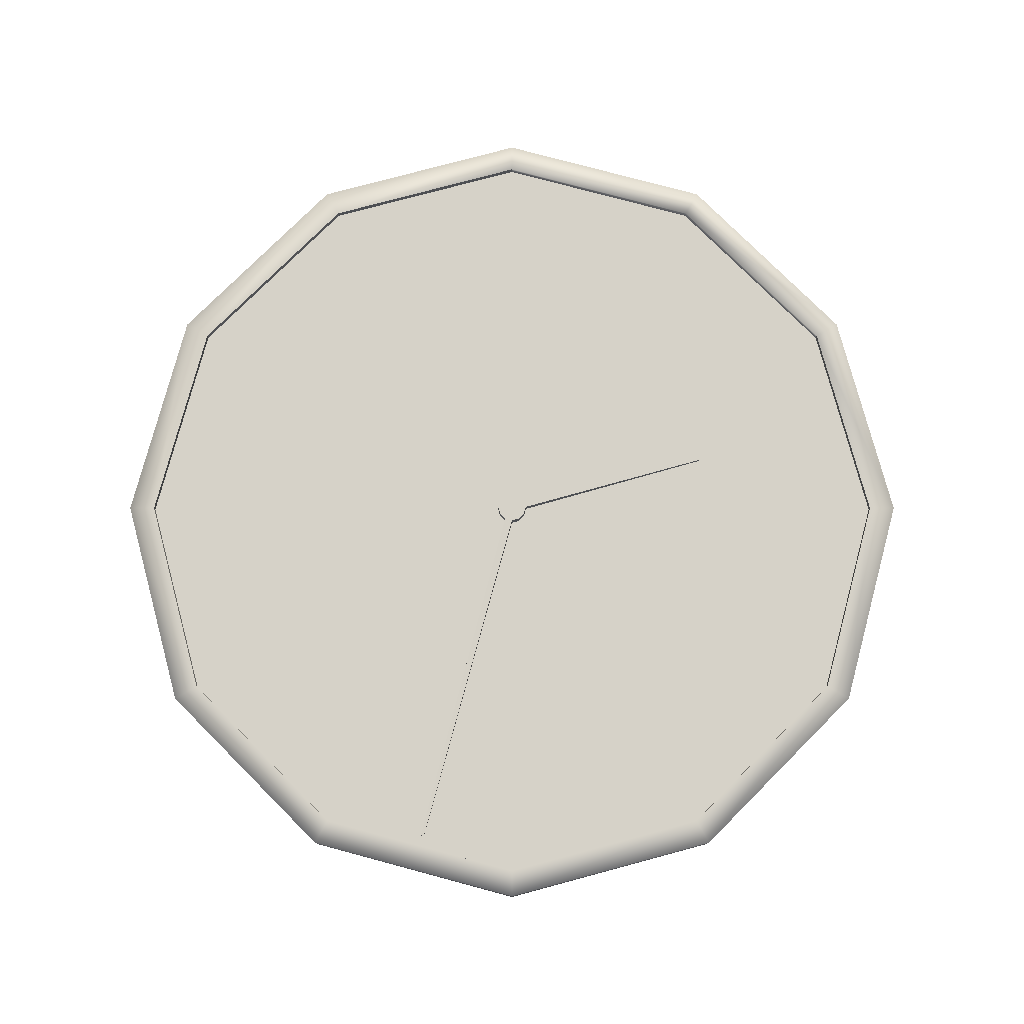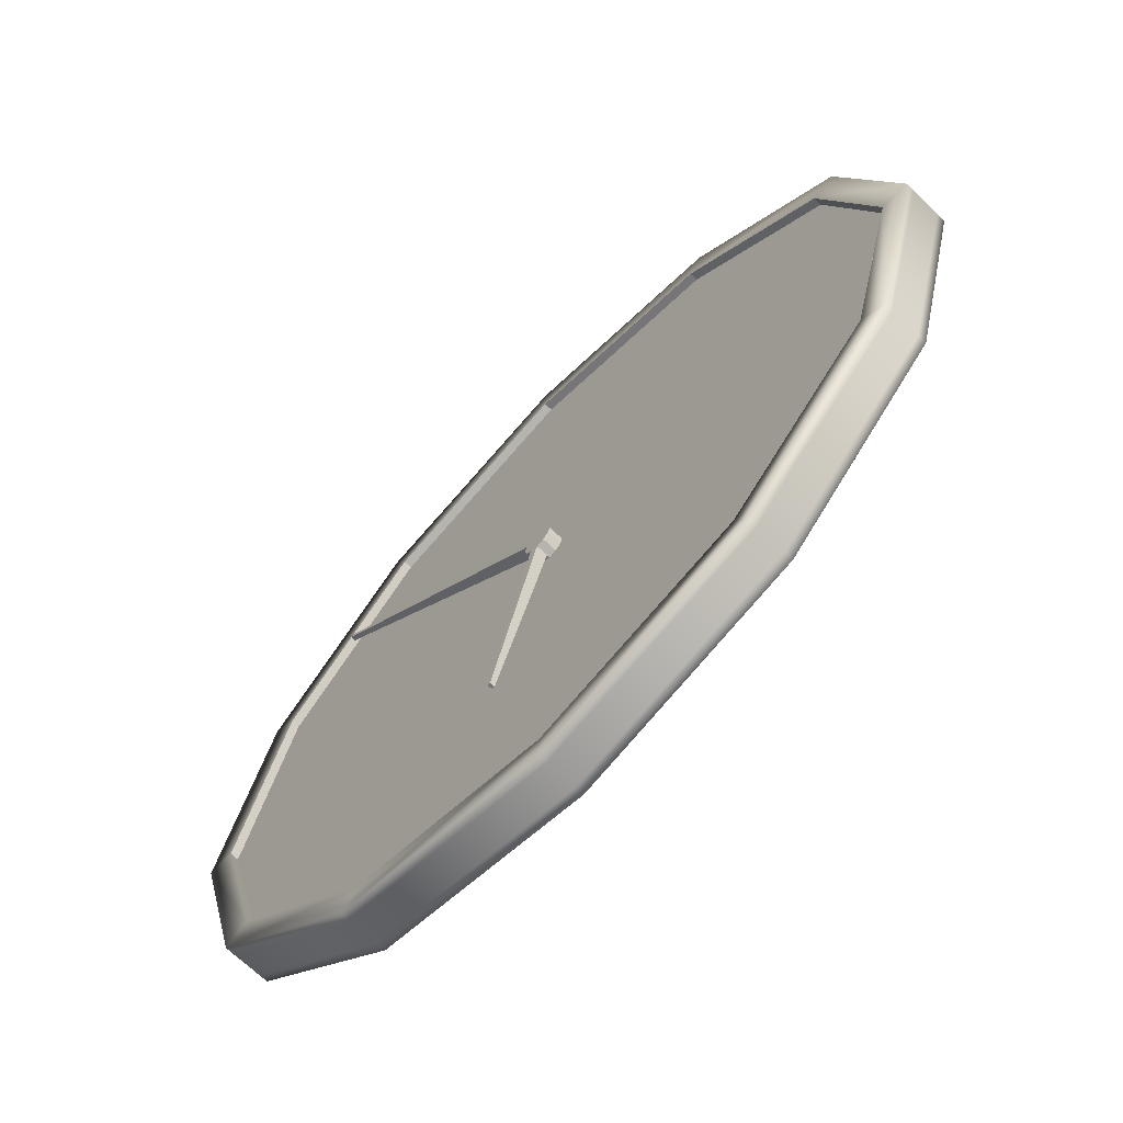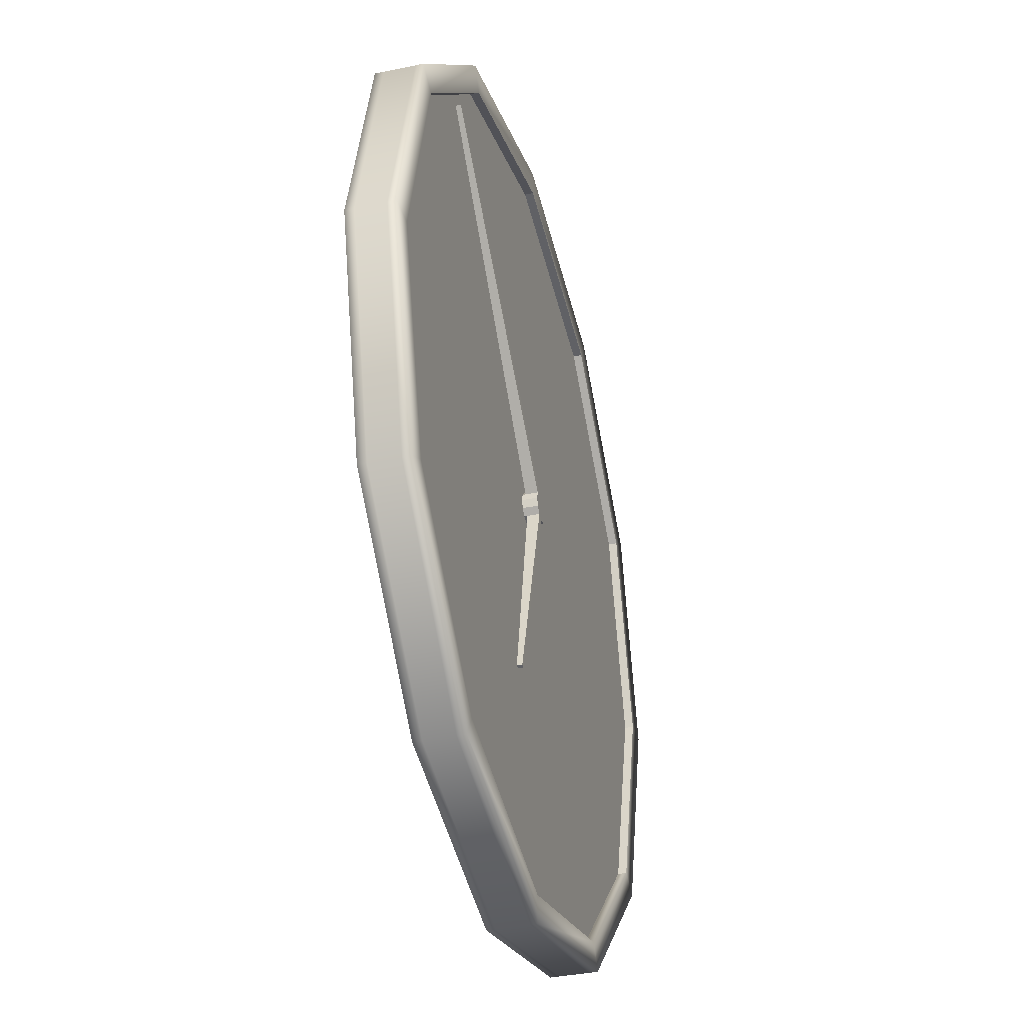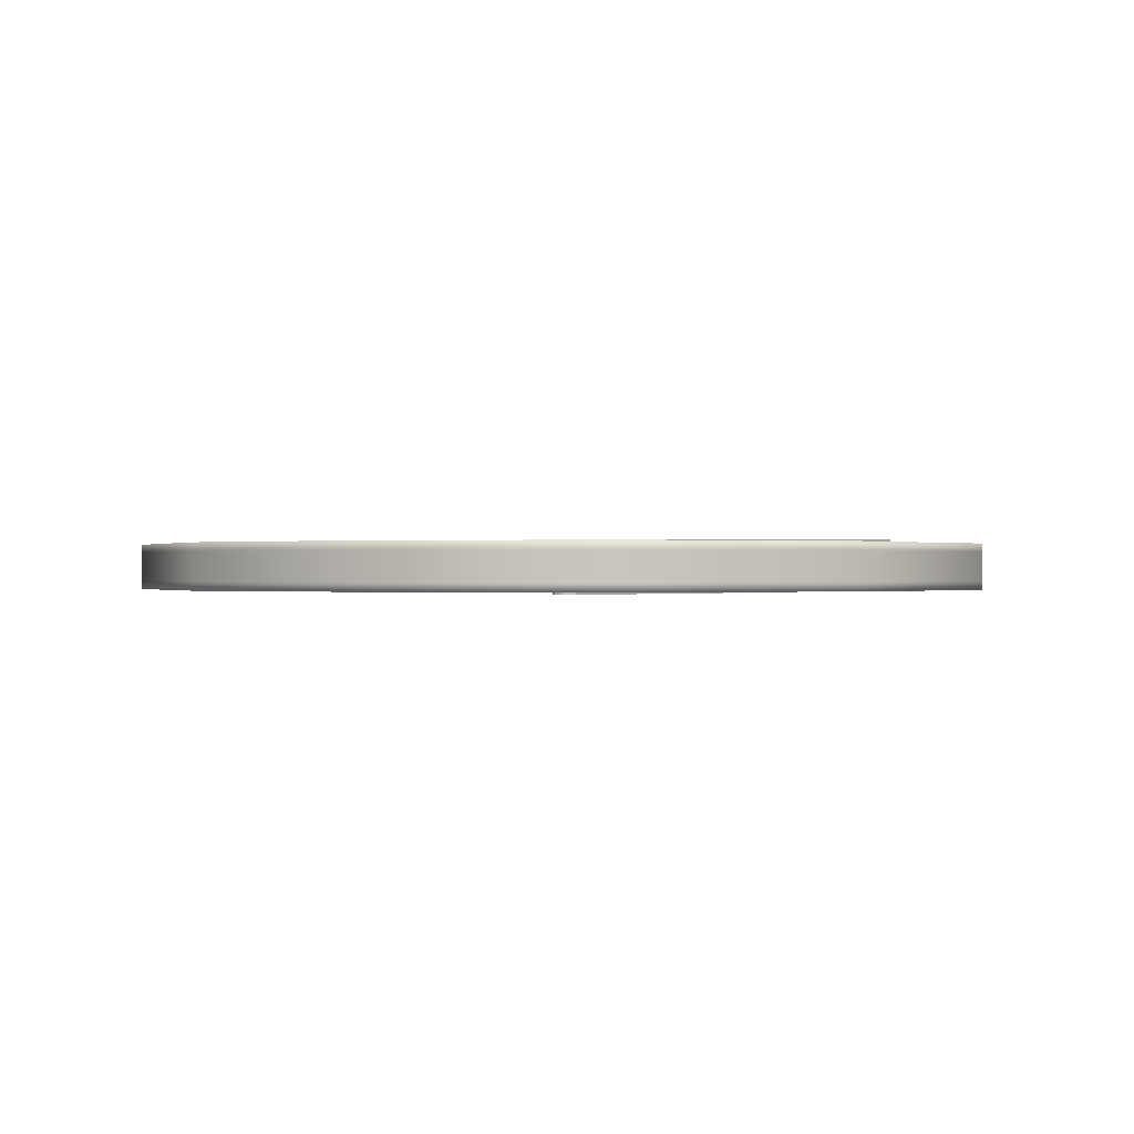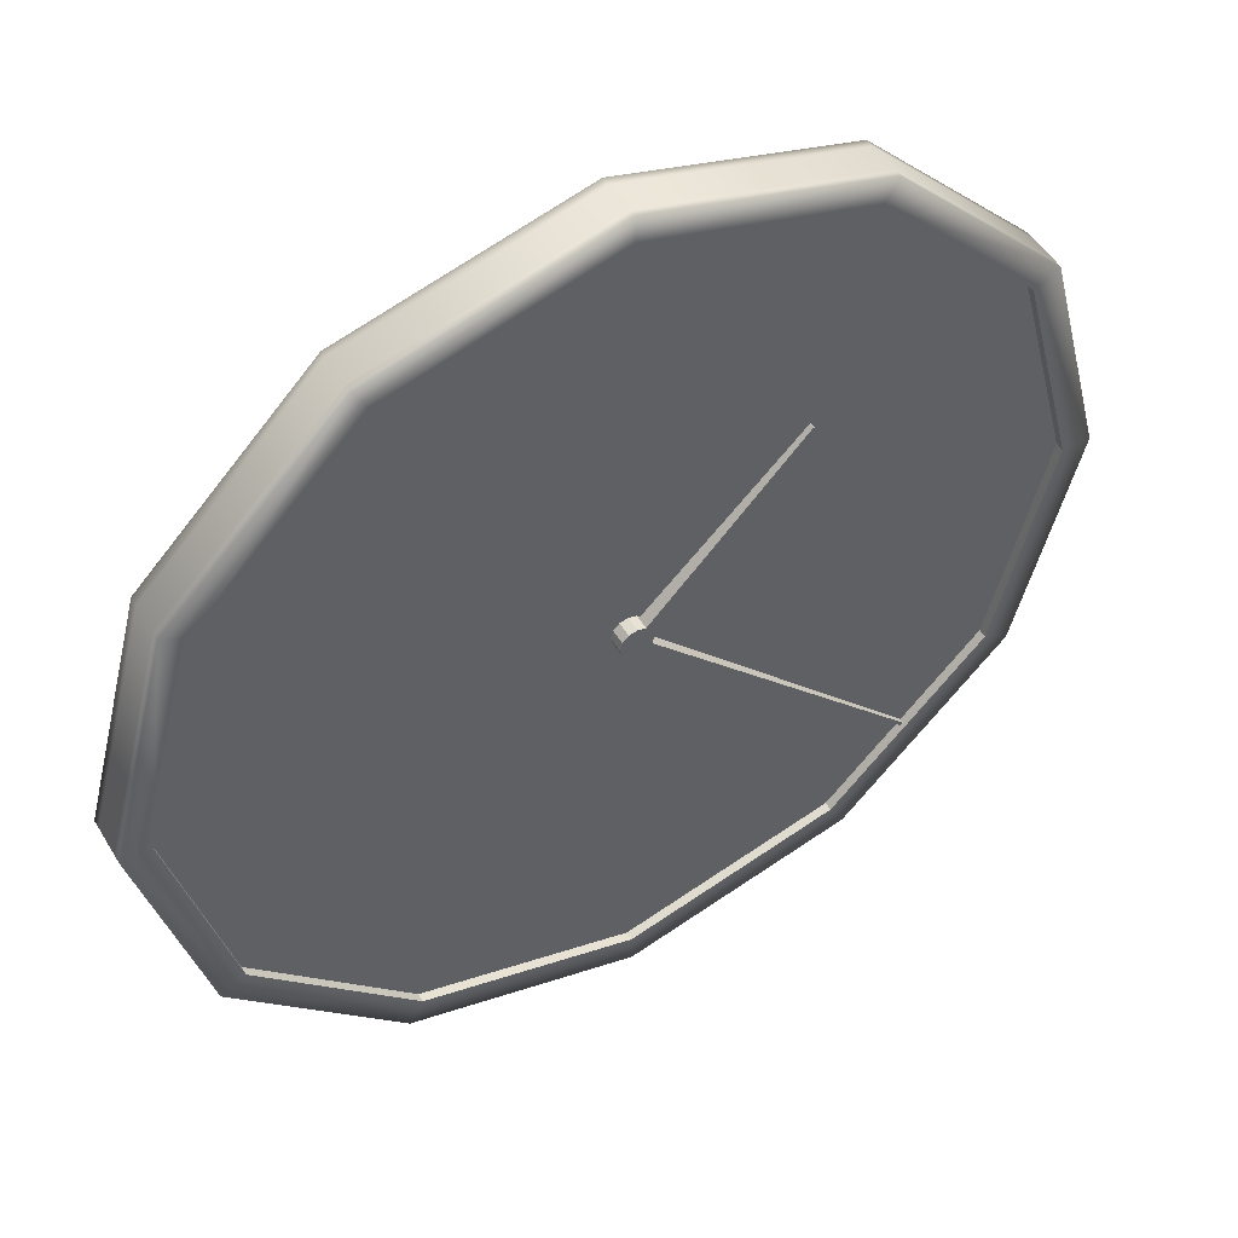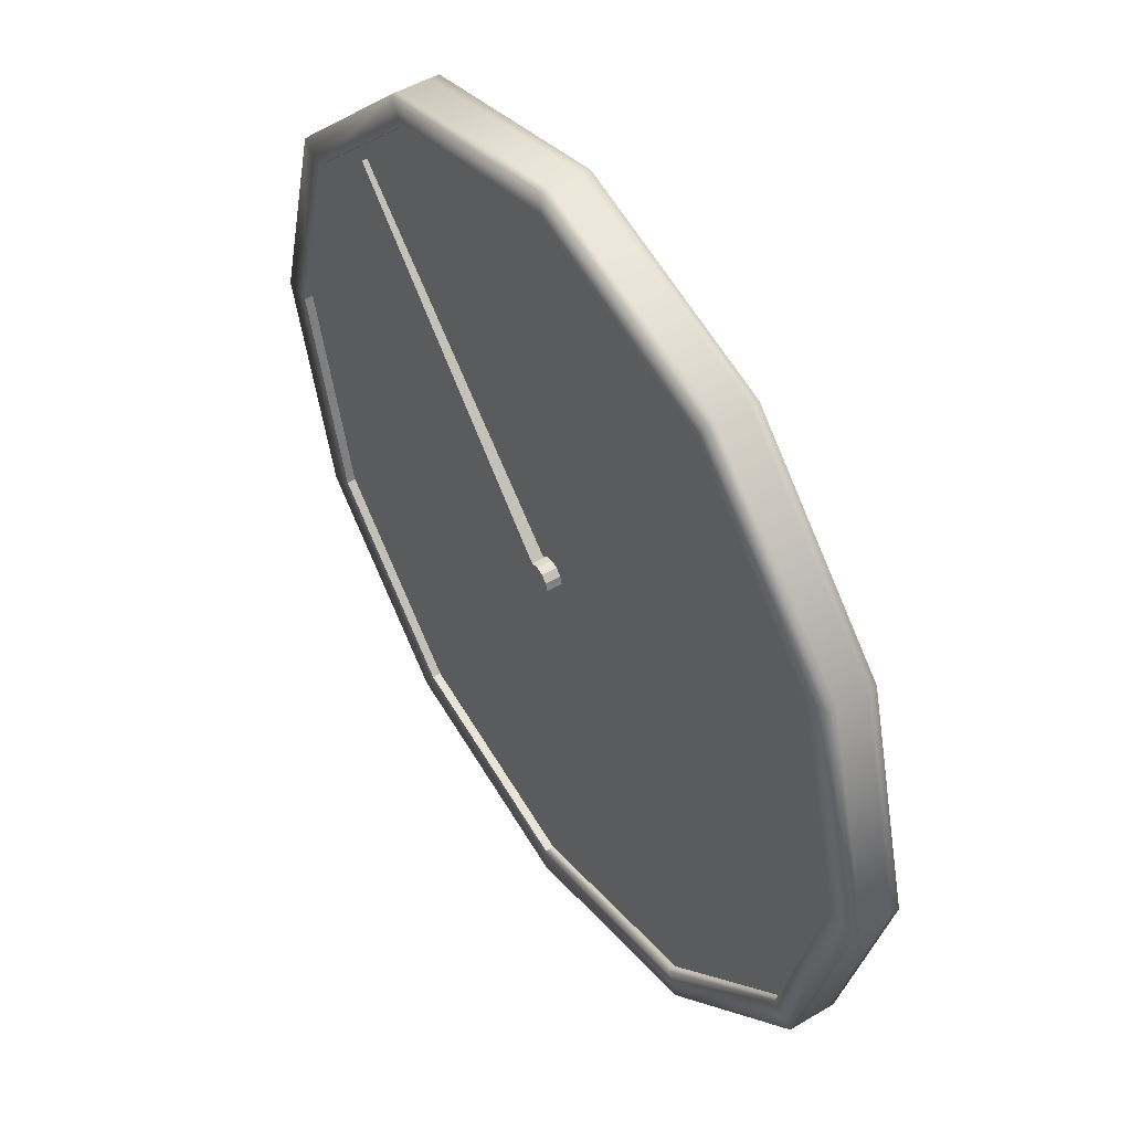
<metadata>
{"format":"obj","ext":"obj","renderer":"f3d","projection":"perspective","resolution":1024,"background":"white","views":[{"elev":78.4,"azim":-120.0,"up":"+Z"},{"elev":-69.5,"azim":46.5,"up":"+Y"},{"elev":-36.4,"azim":-74.7,"up":"+Y"},{"elev":-0.1,"azim":172.9,"up":"+Z"},{"elev":49.1,"azim":150.1,"up":"+Y"},{"elev":49.3,"azim":56.6,"up":"+Y"}]}
</metadata>
<code>
v  27.99 31.78 -37.83
v  24.51 44.77 -37.83
v  24.51 44.77 -36.15
v  27.99 31.78 -36.15
v  15 54.28 -37.83
v  15 54.28 -36.15
v  2.008 57.76 -37.83
v  2.008 57.76 -36.15
v  -10.98 54.28 -37.83
v  -10.98 54.28 -36.15
v  -20.49 44.77 -37.83
v  -20.49 44.77 -36.15
v  -23.97 31.78 -37.83
v  -23.97 31.78 -36.15
v  -20.49 18.79 -37.83
v  -20.49 18.79 -36.15
v  -10.98 9.275 -37.83
v  -10.98 9.275 -36.15
v  2.008 5.794 -37.83
v  2.008 5.794 -36.15
v  15 9.275 -37.83
v  15 9.275 -36.15
v  24.51 18.79 -37.83
v  24.51 18.79 -36.15
v  24.51 44.77 -38.33
v  27.99 31.78 -38.33
v  26.37 31.78 -38.33
v  23.1 43.96 -38.33
v  15 54.28 -38.33
v  14.19 52.87 -38.33
v  2.008 57.76 -38.33
v  2.008 56.14 -38.33
v  -10.98 54.28 -38.33
v  -10.17 52.87 -38.33
v  -20.49 44.77 -38.33
v  -19.09 43.96 -38.33
v  -23.97 31.78 -38.33
v  -22.35 31.78 -38.33
v  -20.49 18.79 -38.33
v  -19.09 19.6 -38.33
v  -10.98 9.275 -38.33
v  -10.17 10.68 -38.33
v  2.008 5.794 -38.33
v  2.008 7.417 -38.33
v  15 9.275 -38.33
v  14.19 10.68 -38.33
v  24.51 18.79 -38.33
v  23.1 19.6 -38.33
v  23.1 43.96 -37.83
v  26.37 31.78 -37.83
v  2.938 31.78 -37.83
v  2.813 32.24 -37.83
v  14.19 52.87 -37.83
v  2.473 32.58 -37.83
v  2.008 56.14 -37.83
v  2.008 32.71 -37.83
v  -10.17 52.87 -37.83
v  1.543 32.58 -37.83
v  -19.09 43.96 -37.83
v  1.202 32.24 -37.83
v  -22.35 31.78 -37.83
v  1.077 31.78 -37.83
v  -19.09 19.6 -37.83
v  1.202 31.31 -37.83
v  -10.17 10.68 -37.83
v  1.543 30.97 -37.83
v  2.008 7.417 -37.83
v  2.008 30.85 -37.83
v  14.19 10.68 -37.83
v  2.473 30.97 -37.83
v  23.1 19.6 -37.83
v  2.813 31.31 -37.83
v  2.813 32.24 -38.71
v  2.938 31.78 -38.71
v  2.008 31.78 -38.71
v  2.473 32.58 -38.71
v  2.008 32.71 -38.71
v  1.543 32.58 -38.71
v  1.202 32.24 -38.71
v  1.077 31.78 -38.71
v  1.202 31.31 -38.71
v  1.543 30.97 -38.71
v  2.008 30.85 -38.71
v  2.473 30.97 -38.71
v  2.813 31.31 -38.71
v  27.99 31.78 -35.65
v  24.51 44.77 -35.65
v  23.1 43.96 -35.65
v  26.37 31.78 -35.65
v  15 54.28 -35.65
v  14.19 52.87 -35.65
v  2.008 57.76 -35.65
v  2.008 56.14 -35.65
v  -10.98 54.28 -35.65
v  -10.17 52.87 -35.65
v  -20.49 44.77 -35.65
v  -19.09 43.96 -35.65
v  -23.97 31.78 -35.65
v  -22.35 31.78 -35.65
v  -20.49 18.79 -35.65
v  -19.09 19.6 -35.65
v  -10.98 9.275 -35.65
v  -10.17 10.68 -35.65
v  2.008 5.794 -35.65
v  2.008 7.417 -35.65
v  15 9.275 -35.65
v  14.19 10.68 -35.65
v  24.51 18.79 -35.65
v  23.1 19.6 -35.65
v  26.37 31.78 -36.15
v  23.1 43.96 -36.15
v  2.813 32.24 -36.15
v  2.938 31.78 -36.15
v  14.19 52.87 -36.15
v  2.473 32.58 -36.15
v  2.008 56.14 -36.15
v  2.008 32.71 -36.15
v  -10.17 52.87 -36.15
v  1.543 32.58 -36.15
v  -19.09 43.96 -36.15
v  1.202 32.24 -36.15
v  -22.35 31.78 -36.15
v  1.077 31.78 -36.15
v  -19.09 19.6 -36.15
v  1.202 31.31 -36.15
v  -10.17 10.68 -36.15
v  1.543 30.97 -36.15
v  2.008 7.417 -36.15
v  2.008 30.85 -36.15
v  14.19 10.68 -36.15
v  2.473 30.97 -36.15
v  23.1 19.6 -36.15
v  2.813 31.31 -36.15
v  2.938 31.78 -35.27
v  2.813 32.24 -35.27
v  2.008 31.78 -35.27
v  2.473 32.58 -35.27
v  2.008 32.71 -35.27
v  1.543 32.58 -35.27
v  1.202 32.24 -35.27
v  1.077 31.78 -35.27
v  1.202 31.31 -35.27
v  1.543 30.97 -35.27
v  2.008 30.85 -35.27
v  2.473 30.97 -35.27
v  2.813 31.31 -35.27
v  2.938 31.78 -38.02
v  2.813 32.24 -38.02
v  2.813 31.31 -38.02
v  2.473 30.97 -38.02
v  2.008 30.85 -38.02
v  1.543 30.97 -38.02
v  1.202 31.31 -38.02
v  1.077 31.78 -38.02
v  1.202 32.24 -38.02
v  1.543 32.58 -38.02
v  2.008 32.71 -38.02
v  2.473 32.58 -38.02
v  2.813 32.24 -35.97
v  2.938 31.78 -35.97
v  2.473 32.58 -35.97
v  2.008 32.71 -35.97
v  1.543 32.58 -35.97
v  1.202 32.24 -35.97
v  1.077 31.78 -35.97
v  1.202 31.31 -35.97
v  1.543 30.97 -35.97
v  2.008 30.85 -35.97
v  2.473 30.97 -35.97
v  2.813 31.31 -35.97
v  -14.22 47.86 -35.47
v  -14.07 48 -35.47
v  -14.07 48 -35.77
v  -14.22 47.86 -35.77
v  -1.307 19.02 -35.47
v  -1.502 19.07 -35.47
v  -1.502 19.07 -35.77
v  -1.307 19.02 -35.77
v  -14.22 15.7 -38.51
v  -14.07 15.55 -38.51
v  -14.07 15.55 -38.22
v  -14.22 15.7 -38.22
v  -7.243 41.17 -38.51
v  -7.386 41.03 -38.51
v  -7.386 41.03 -38.22
v  -7.243 41.17 -38.22
g Clock
f 1 2 3 4
f 2 5 6 3
f 5 7 8 6
f 7 9 10 8
f 9 11 12 10
f 11 13 14 12
f 13 15 16 14
f 15 17 18 16
f 17 19 20 18
f 19 21 22 20
f 21 23 24 22
f 23 1 4 24
f 25 26 27 28
f 29 25 28 30
f 31 29 30 32
f 33 31 32 34
f 35 33 34 36
f 37 35 36 38
f 39 37 38 40
f 41 39 40 42
f 43 41 42 44
f 45 43 44 46
f 47 45 46 48
f 26 47 48 27
f 49 50 51 52
f 53 49 52 54
f 55 53 54 56
f 57 55 56 58
f 59 57 58 60
f 61 59 60 62
f 63 61 62 64
f 65 63 64 66
f 67 65 66 68
f 69 67 68 70
f 71 69 70 72
f 50 71 72 51
f 73 74 75
f 76 73 75
f 77 76 75
f 78 77 75
f 79 78 75
f 80 79 75
f 81 80 75
f 82 81 75
f 83 82 75
f 84 83 75
f 85 84 75
f 74 85 75
f 86 87 88 89
f 87 90 91 88
f 90 92 93 91
f 92 94 95 93
f 94 96 97 95
f 96 98 99 97
f 98 100 101 99
f 100 102 103 101
f 102 104 105 103
f 104 106 107 105
f 106 108 109 107
f 108 86 89 109
f 110 111 112 113
f 111 114 115 112
f 114 116 117 115
f 116 118 119 117
f 118 120 121 119
f 120 122 123 121
f 122 124 125 123
f 124 126 127 125
f 126 128 129 127
f 128 130 131 129
f 130 132 133 131
f 132 110 113 133
f 134 135 136
f 135 137 136
f 137 138 136
f 138 139 136
f 139 140 136
f 140 141 136
f 141 142 136
f 142 143 136
f 143 144 136
f 144 145 136
f 145 146 136
f 146 134 136
f 2 1 26 25
f 1 23 47 26
f 23 21 45 47
f 21 19 43 45
f 19 17 41 43
f 17 15 39 41
f 15 13 37 39
f 13 11 35 37
f 11 9 33 35
f 9 7 31 33
f 7 5 29 31
f 5 2 25 29
f 50 49 28 27
f 49 53 30 28
f 53 55 32 30
f 55 57 34 32
f 57 59 36 34
f 59 61 38 36
f 61 63 40 38
f 63 65 42 40
f 65 67 44 42
f 67 69 46 44
f 69 71 48 46
f 71 50 27 48
f 4 3 87 86
f 3 6 90 87
f 6 8 92 90
f 8 10 94 92
f 10 12 96 94
f 12 14 98 96
f 14 16 100 98
f 16 18 102 100
f 18 20 104 102
f 20 22 106 104
f 22 24 108 106
f 24 4 86 108
f 111 110 89 88
f 110 132 109 89
f 132 130 107 109
f 130 128 105 107
f 128 126 103 105
f 126 124 101 103
f 124 122 99 101
f 122 120 97 99
f 120 118 95 97
f 118 116 93 95
f 116 114 91 93
f 114 111 88 91
f 51 147 148 52
f 72 149 147 51
f 70 150 149 72
f 68 151 150 70
f 66 152 151 68
f 64 153 152 66
f 62 154 153 64
f 60 155 154 62
f 58 156 155 60
f 56 157 156 58
f 54 158 157 56
f 52 148 158 54
f 112 159 160 113
f 115 161 159 112
f 117 162 161 115
f 119 163 162 117
f 121 164 163 119
f 123 165 164 121
f 125 166 165 123
f 127 167 166 125
f 129 168 167 127
f 131 169 168 129
f 133 170 169 131
f 113 160 170 133
f 135 134 160 159
f 137 135 159 161
f 138 137 161 162
f 139 138 162 163
f 171 172 173 174
f 141 140 164 165
f 142 141 165 166
f 143 142 166 167
f 175 176 177 178
f 145 144 168 169
f 146 145 169 170
f 134 146 170 160
f 74 73 148 147
f 85 74 147 149
f 84 85 149 150
f 83 84 150 151
f 82 83 151 152
f 179 180 181 182
f 80 81 153 154
f 79 80 154 155
f 183 184 185 186
f 77 78 156 157
f 76 77 157 158
f 73 76 158 148
f 140 139 172 171
f 139 163 173 172
f 163 164 174 173
f 164 140 171 174
f 144 143 176 175
f 143 167 177 176
f 167 168 178 177
f 168 144 175 178
f 78 79 184 183
f 79 155 185 184
f 155 156 186 185
f 156 78 183 186
f 81 82 180 179
f 82 152 181 180
f 152 153 182 181
f 153 81 179 182

</code>
